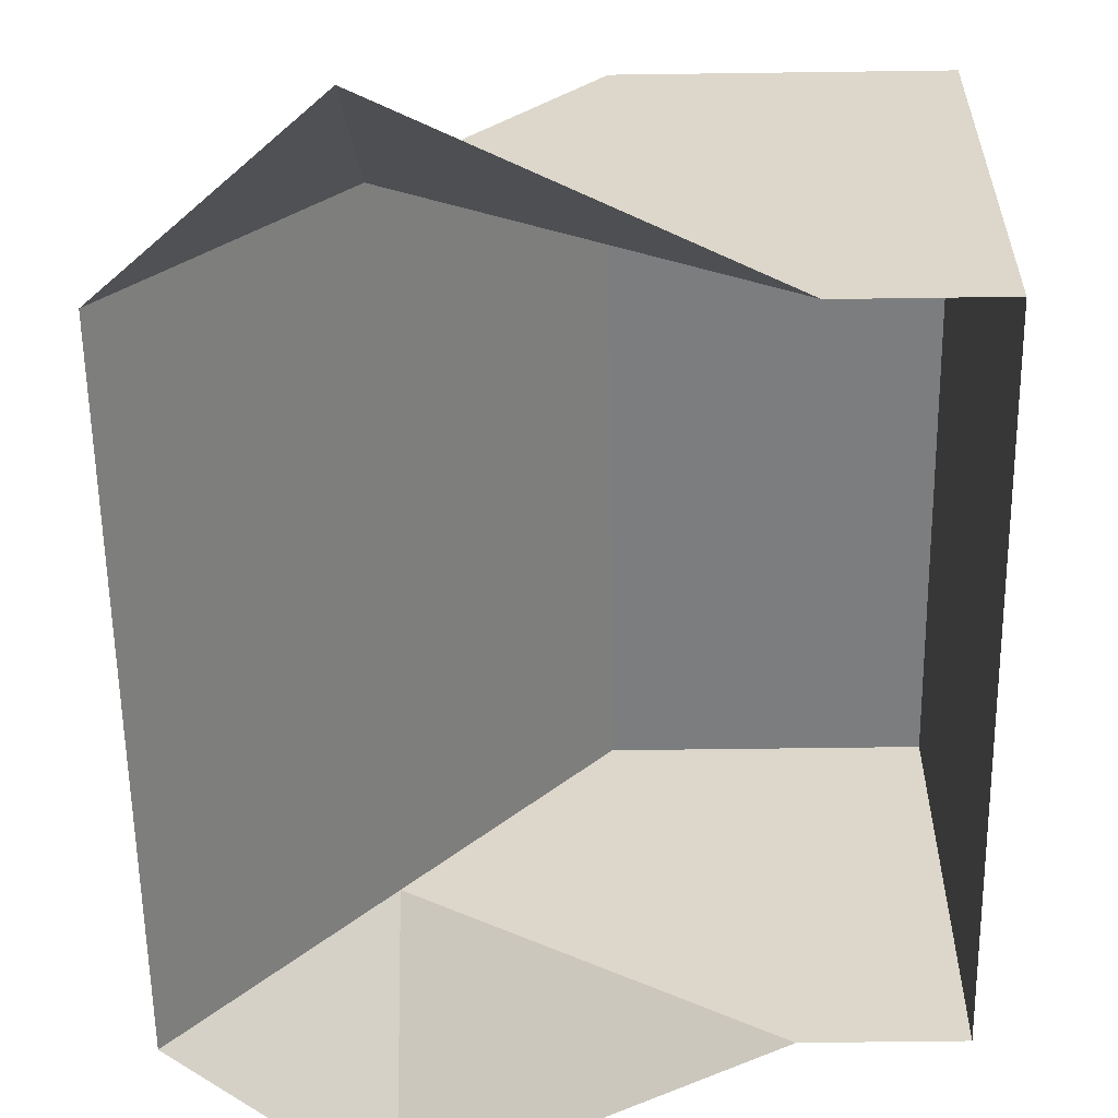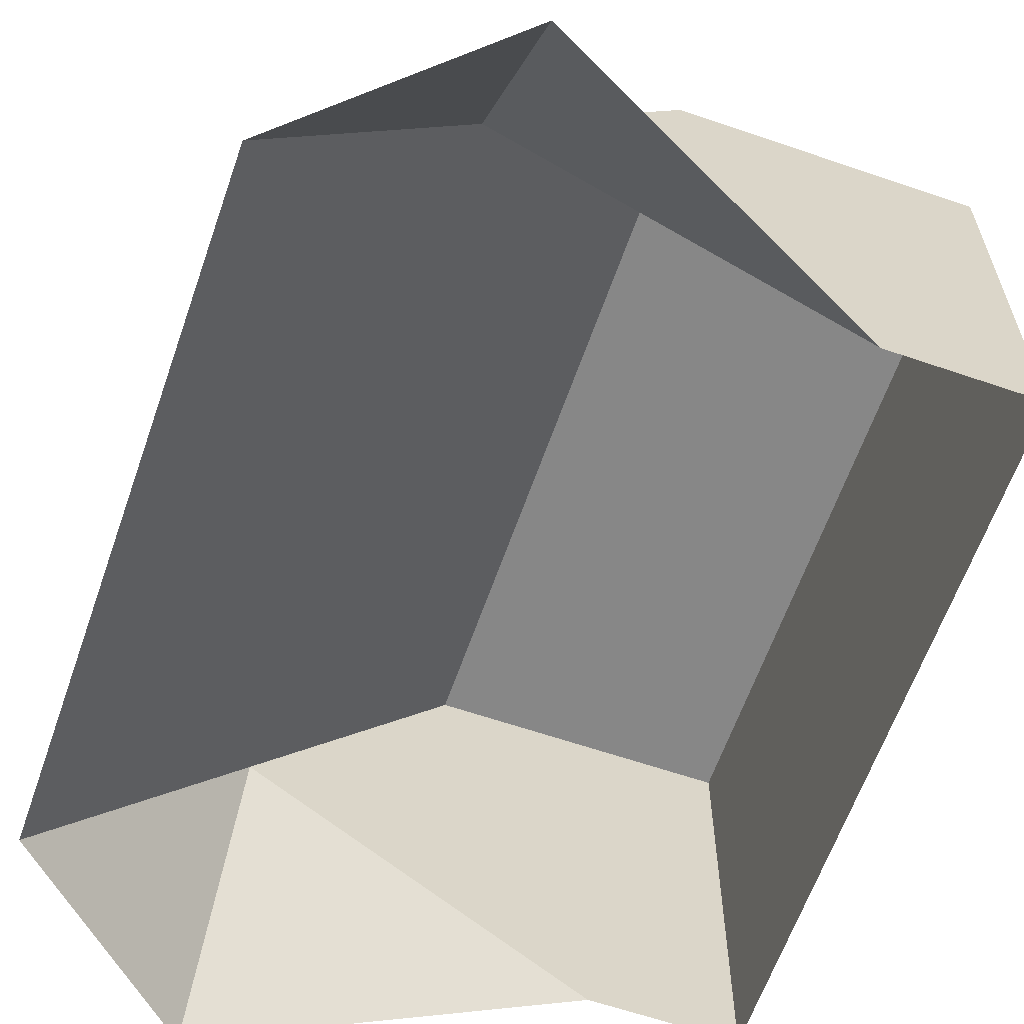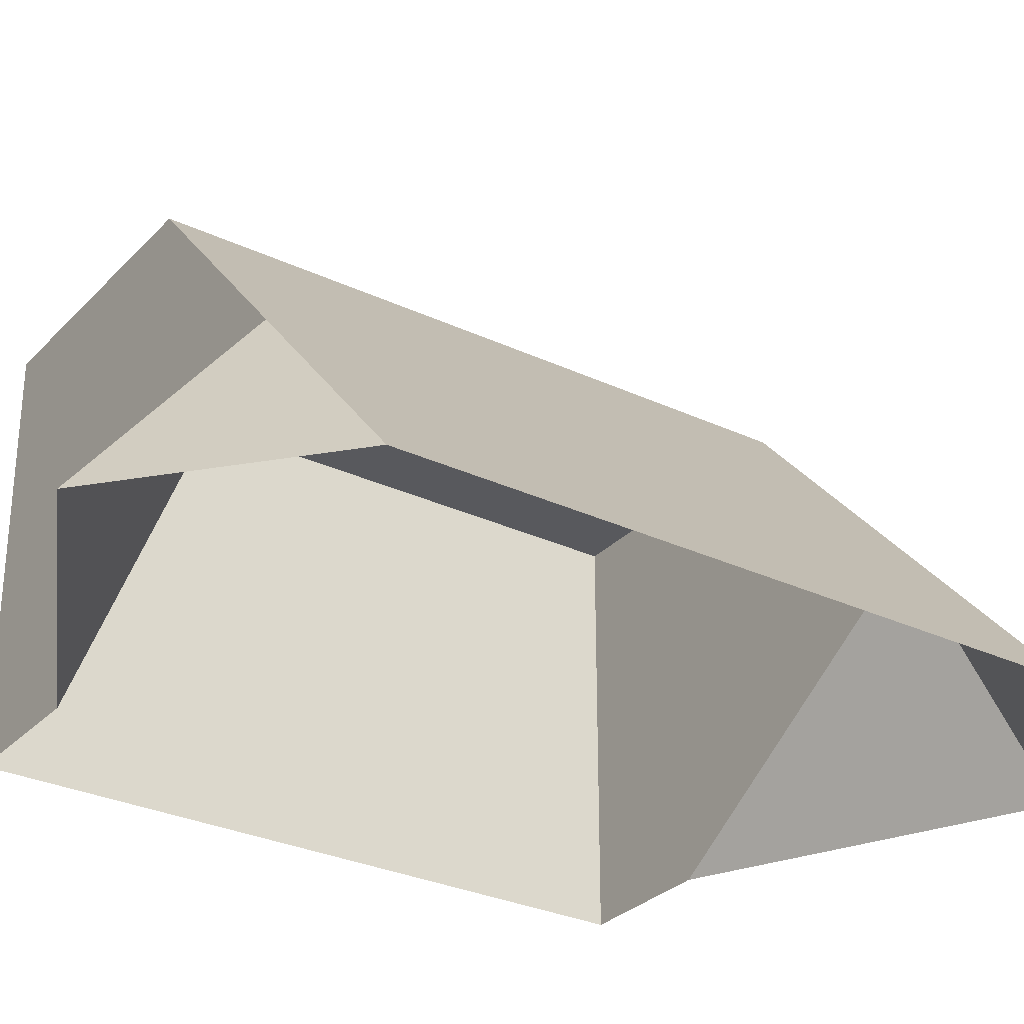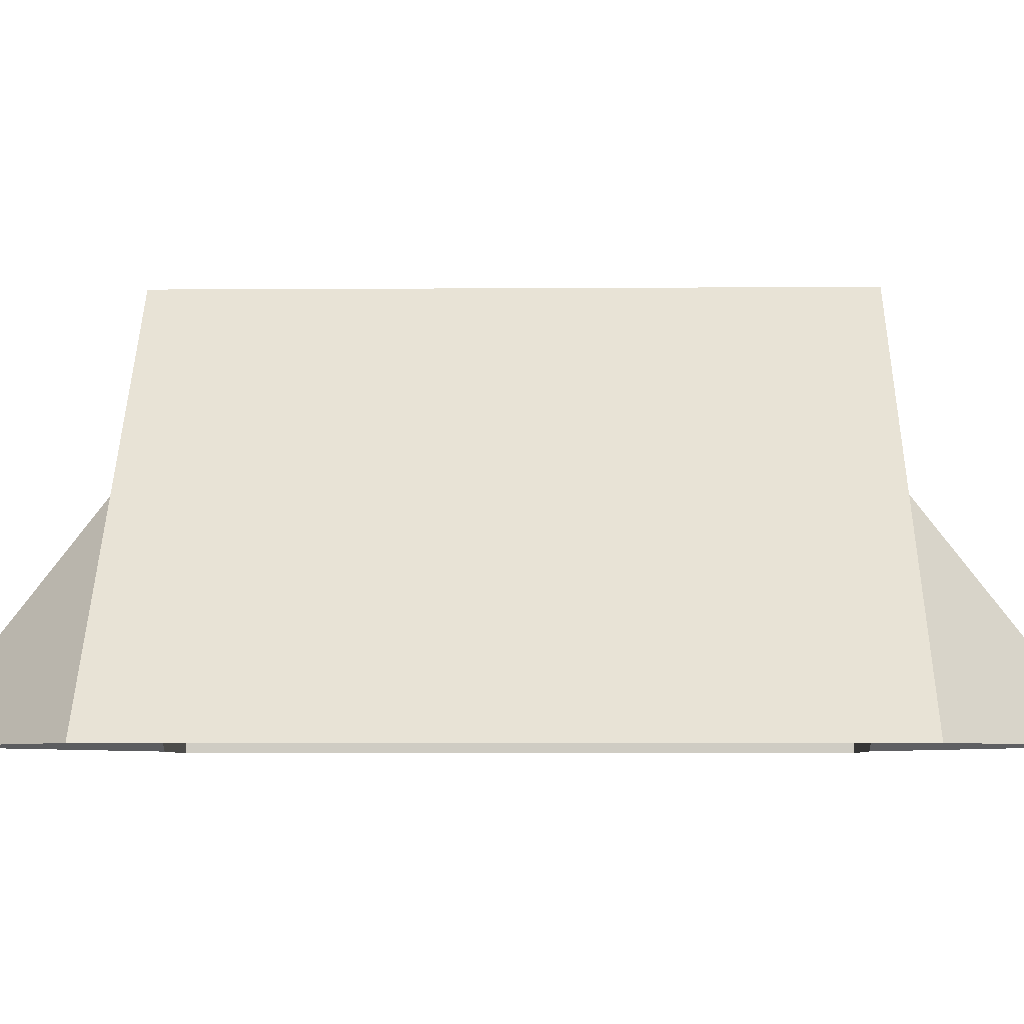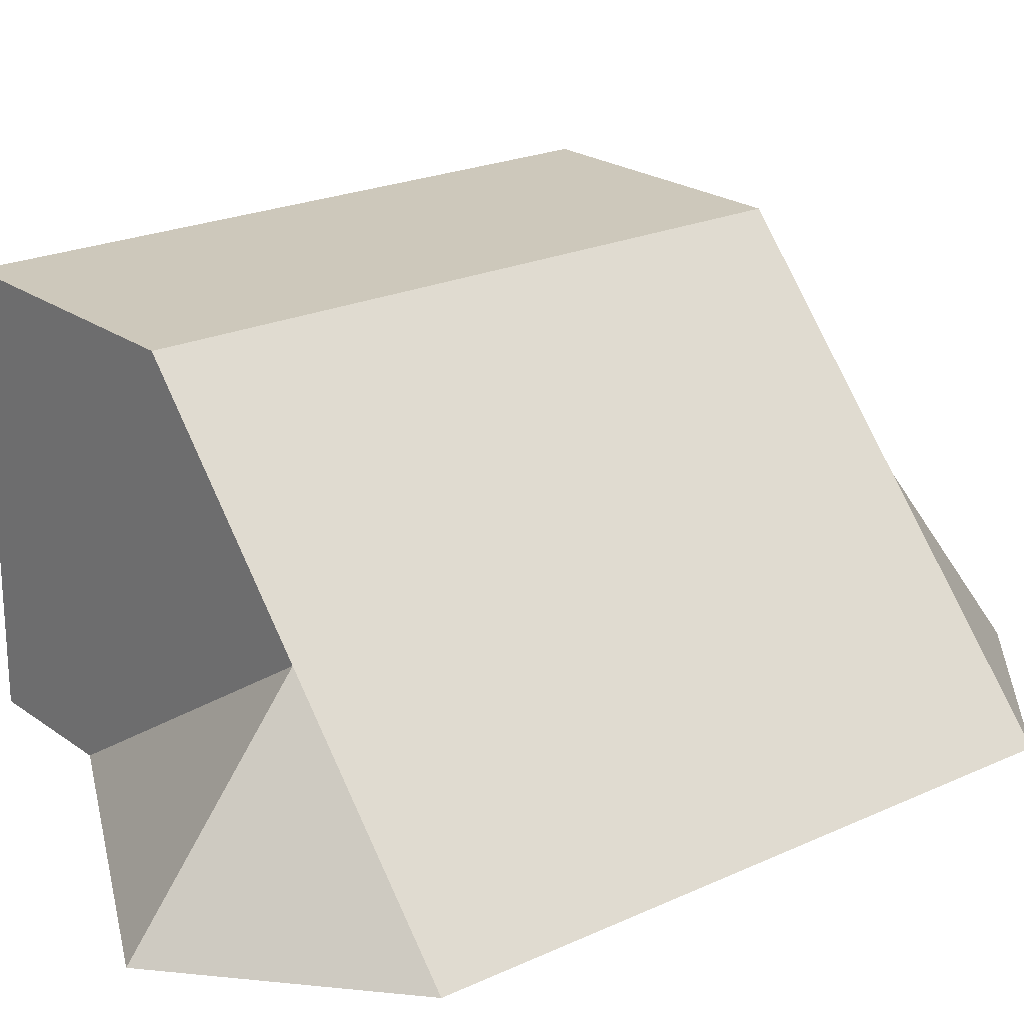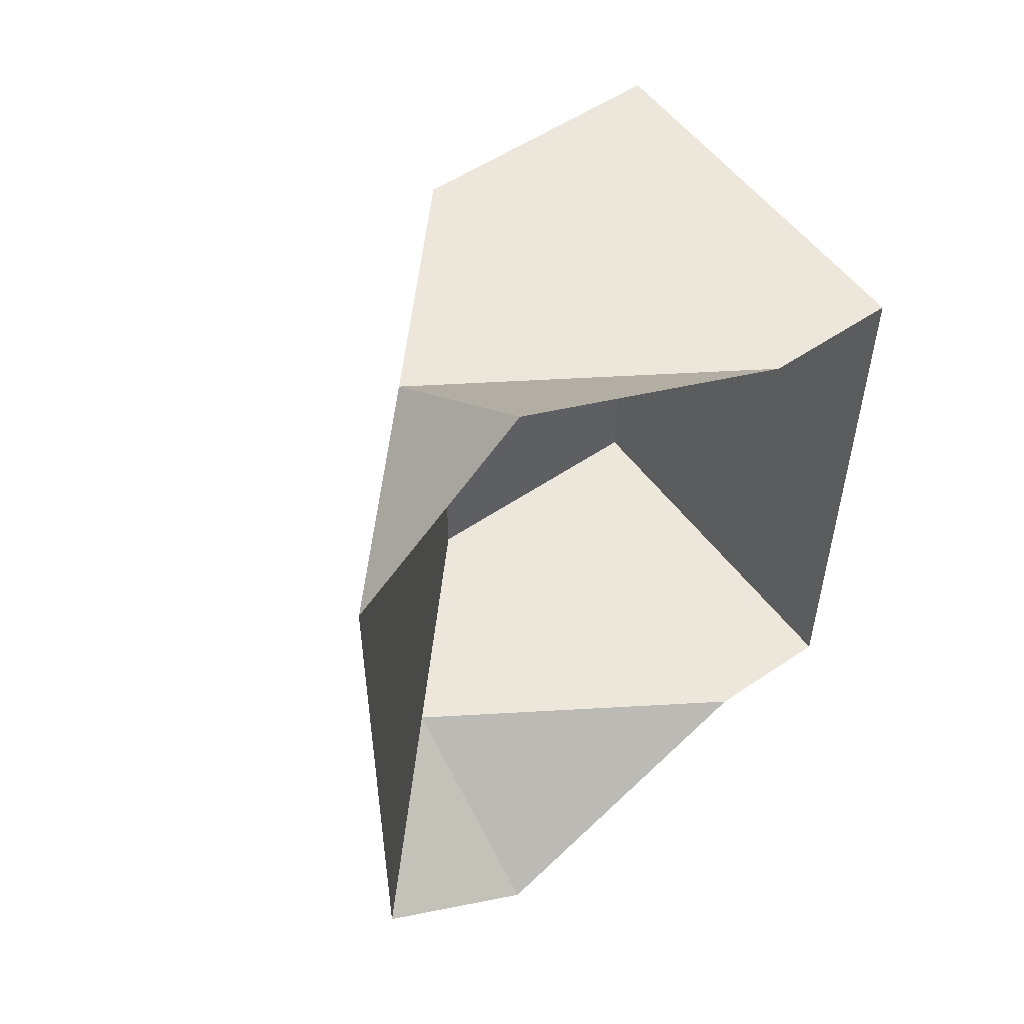
<metadata>
{"format":"obj","ext":"obj","renderer":"f3d","projection":"perspective","resolution":1024,"background":"white","views":[{"elev":-59.0,"azim":0.8,"up":"+Y"},{"elev":-62.3,"azim":-19.2,"up":"+Y"},{"elev":-29.8,"azim":-124.5,"up":"+Y"},{"elev":-5.7,"azim":-88.8,"up":"+Y"},{"elev":22.0,"azim":-128.8,"up":"+Y"},{"elev":54.1,"azim":-35.9,"up":"+Z"}]}
</metadata>
<code>
v -2.381 0 8.31
v 5.509 0 5.578
v 0.7475 6.995 5.578
v 5.509 6.995 5.578
v 0.7475 6.995 -5.578
v 5.509 6.995 -5.578
v -2.381 0 -8.31
v 5.509 0 -5.578
v -5.509 0 -5.578
v -5.509 0 5.578
v 3.128 0 -5.578
v 3.128 0 5.578
v -2.381 3.497 5.578
v -2.381 3.497 -5.578
v 5.509 6.995 -5.578
v 0.7475 6.995 -4.715
v -2.381 3.497 -4.715
v -2.381 3.497 4.715
v 0.7475 6.995 4.715
v 5.509 6.995 5.578
v 4.636 6.995 -4.715
v 4.636 6.995 4.715
f 15 21 22 20
f 2 8 6 15 20 4
f 10 1 13
f 16 17 18 19
f 11 5 6 8
f 3 13 12
f 7 14 11
f 9 14 7
f 13 1 12
f 3 12 2 4
f 11 14 5
f 13 18 10
f 16 21 15 6 5
f 17 16 5 14
f 3 19 18 13
f 3 4 20 22 19
f 21 16 19 22
f 10 18 17 9
f 9 17 14

</code>
